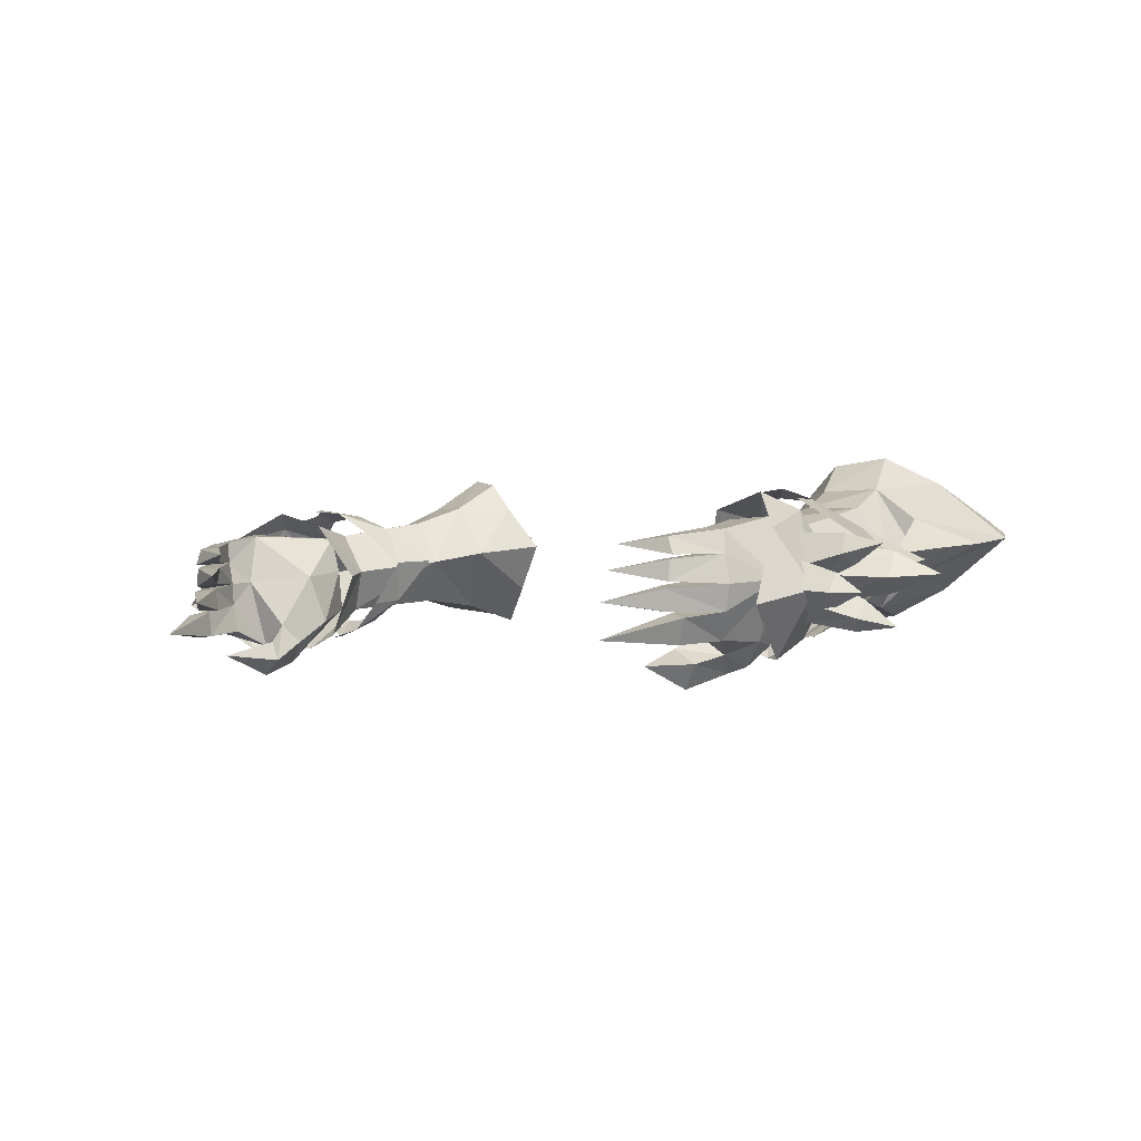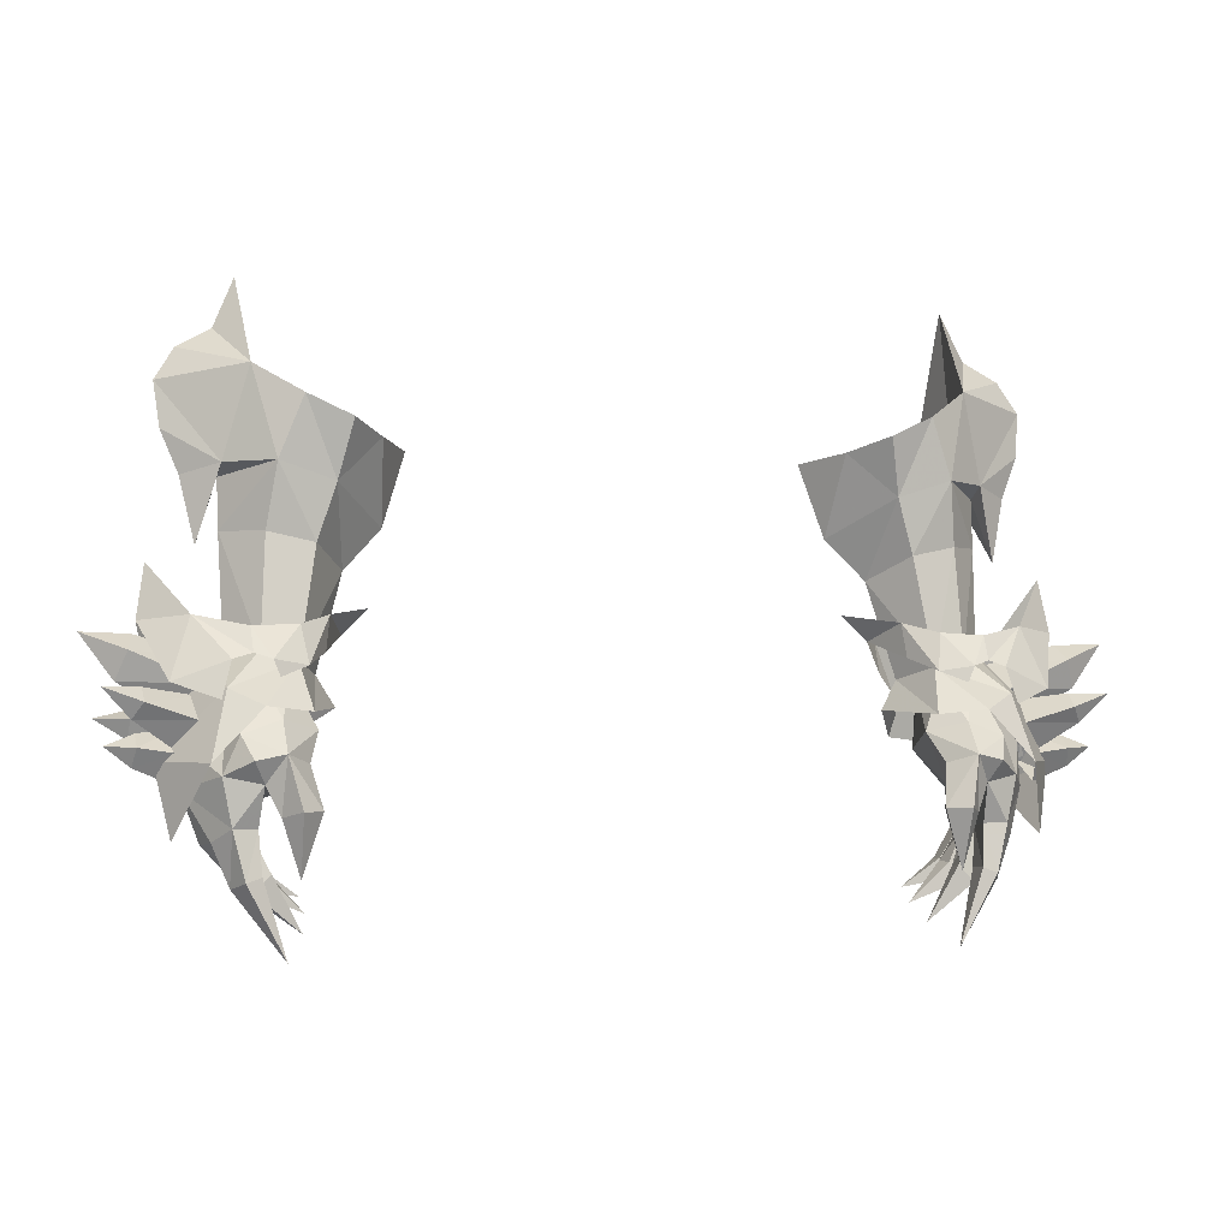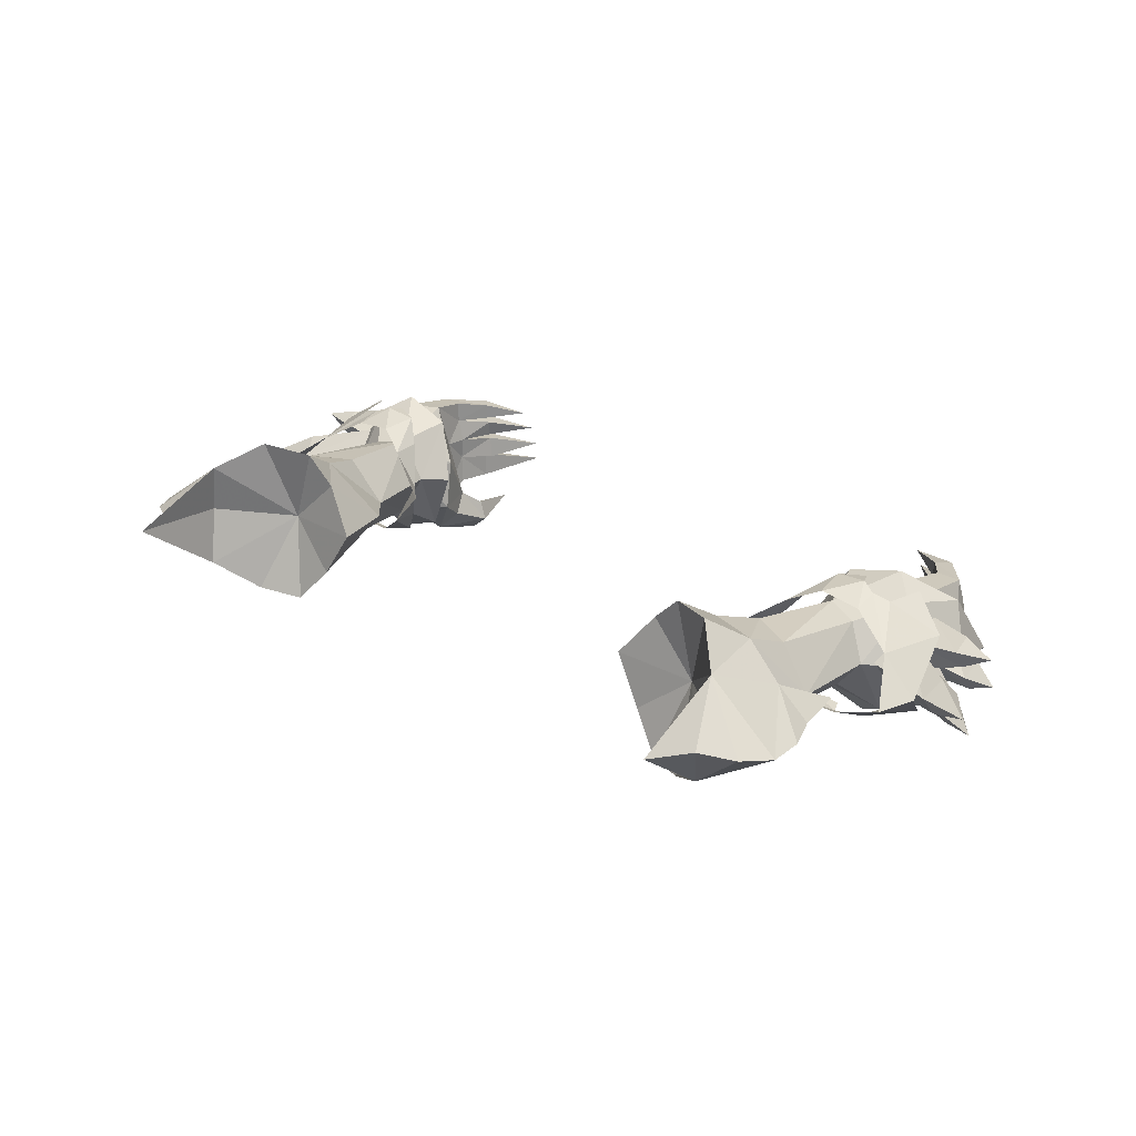
<metadata>
{"format":"obj","ext":"obj","renderer":"f3d","projection":"perspective","resolution":1024,"background":"white","views":[{"elev":-1.0,"azim":-137.8,"up":"+Y"},{"elev":-3.1,"azim":-15.8,"up":"+Z"},{"elev":28.2,"azim":40.1,"up":"+Y"}]}
</metadata>
<code>
g robber_glove_female_37580
v 14.45 1.304 51.95
v 13.48 2.324 50.17
v 12.83 2.52 50.33
v 12.82 2.287 51.31
v 10.06 1.907 51.9
v 11.24 2.485 51.35
v 11.05 2.567 49.95
v 10.23 1.809 50.67
v 12.26 2.739 50.08
v 14.28 -1.097 52.29
v 12.51 -2.013 51.92
v 12.47 -2.498 51.04
v 13.13 -2.443 50.84
v 9.84 -1.121 52.35
v 9.994 -1.284 51.14
v 10.69 -2.406 50.67
v 10.92 -1.978 51.99
v 11.87 -2.7 50.85
v 11.13 1.623 50.39
v 12.32 1.35 50.79
v 13.69 1.922 49.19
v 12.7 2.541 48.23
v 12.1 2.25 55
v 10.47 2.261 54.16
v 10.12 0.07503 50.44
v 9.181 0.5283 53.87
v 13.26 0.5377 55.1
v 13.13 0.05559 51.32
v 10.91 -1.524 50.84
v 12.15 -3.207 49.37
v 13.29 -2.515 49.94
v 12.1 -1.282 51.18
v 11.91 -0.9381 55.01
v 10.29 -1.132 54.66
v 11.6 -1.454 57.26
v 13.29 0.7247 56.87
v 11.79 3.02 56.65
v 12.03 2.631 49.52
v 15.62 0.2667 54.03
v 15.91 -0.04913 52.12
v 9.223 0.475 51.76
v 8.289 0.5529 52.66
v 15.28 1.278 49.5
v 13.85 2.307 48.75
v 11.64 -2.715 50.28
v 15 -1.797 50.13
v 13.47 -2.681 49.56
v 7.815 0.9131 55.34
v 6.97 1.248 57.97
v 8.236 2.953 57.49
v 10.62 1.986 48.45
v 9.498 -0.1525 49.37
v 12.5 3.327 59.91
v 15.33 1.171 60.04
v 13.28 1.865 56.96
v 9.859 2.953 56.01
v 12.63 1.894 63.7
v 13.4 1.578 61.89
v 14.54 -0.2323 50.07
v 15.39 -0.8244 47.63
v 14.37 1.217 46.66
v 14.86 -1.356 45.11
v 11.05 4.309 58.39
v 9.289 4.029 57.59
v 8.055 -0.6172 58.21
v 10.55 -2.639 49.21
v 14.63 1.389 61.19
v 12.4 -0.7319 60.48
v 13.83 -3.217 47.6
v 9.671 -1.376 56.64
v 10.78 -1.767 59.41
v 9.216 -2.02 58.67
v 13.25 -0.188 57.27
v 14.01 0.5012 54.61
v 15.14 0.9327 58.44
v 14.52 0.7687 56.92
v 12.63 1.894 63.7
v 12.76 1.416 59.88
v 12.4 -0.7319 60.48
v 8.236 2.953 57.49
v 6.97 1.248 57.97
v 10.11 1.101 57.71
v 12.5 3.327 59.91
v 11.05 4.309 58.39
v 9.289 4.029 57.59
v 8.055 -0.6172 58.21
v 10.78 -1.767 59.41
v 9.216 -2.02 58.67
v -14.46 1.304 51.95
v -12.83 2.287 51.31
v -12.84 2.519 50.33
v -13.49 2.324 50.17
v -10.07 1.907 51.9
v -10.24 1.809 50.67
v -11.06 2.567 49.95
v -11.25 2.485 51.35
v -12.27 2.739 50.08
v -14.29 -1.097 52.29
v -13.14 -2.443 50.84
v -12.48 -2.498 51.04
v -12.52 -2.013 51.92
v -9.851 -1.121 52.35
v -10.93 -1.978 51.99
v -10.7 -2.406 50.67
v -10 -1.284 51.14
v -11.88 -2.7 50.85
v -11.14 1.623 50.39
v -12.71 2.541 48.23
v -13.7 1.922 49.19
v -12.33 1.35 50.79
v -12.11 2.25 55
v -10.48 2.261 54.16
v -9.191 0.5283 53.87
v -10.13 0.07501 50.44
v -13.14 0.05553 51.32
v -13.27 0.5377 55.1
v -10.92 -1.524 50.84
v -12.11 -1.282 51.18
v -13.3 -2.515 49.94
v -12.16 -3.207 49.37
v -11.92 -0.9382 55.01
v -10.3 -1.132 54.66
v -11.61 -1.454 57.26
v -13.3 0.7247 56.87
v -11.8 3.02 56.66
v -12.04 2.631 49.52
v -15.92 -0.04921 52.12
v -15.63 0.2666 54.03
v -9.233 0.475 51.76
v -8.299 0.554 52.66
v -15.29 1.278 49.5
v -13.86 2.306 48.75
v -11.65 -2.715 50.28
v -15.01 -1.797 50.13
v -13.48 -2.681 49.56
v -7.825 0.9151 55.34
v -8.246 2.953 57.49
v -6.98 1.249 57.97
v -9.509 -0.1525 49.37
v -10.63 1.986 48.45
v -12.51 3.328 59.91
v -13.29 1.865 56.96
v -15.34 1.171 60.05
v -9.868 2.954 56.02
v -13.41 1.578 61.89
v -12.64 1.894 63.7
v -14.55 -0.2324 50.07
v -15.4 -0.8245 47.63
v -14.38 1.217 46.66
v -14.87 -1.356 45.11
v -11.06 4.309 58.39
v -9.299 4.029 57.59
v -8.066 -0.6174 58.21
v -10.56 -2.639 49.21
v -14.64 1.389 61.19
v -12.41 -0.7321 60.47
v -13.84 -3.217 47.6
v -9.681 -1.376 56.64
v -10.79 -1.767 59.41
v -9.227 -2.02 58.67
v -13.26 -0.1881 57.27
v -14.02 0.5012 54.61
v -15.15 0.9328 58.44
v -14.53 0.7688 56.92
v -12.64 1.894 63.7
v -12.41 -0.7321 60.47
v -12.77 1.416 59.88
v -8.246 2.953 57.49
v -10.12 1.101 57.71
v -6.98 1.249 57.97
v -12.51 3.328 59.91
v -11.06 4.309 58.39
v -9.299 4.029 57.59
v -8.066 -0.6174 58.21
v -10.79 -1.767 59.41
v -9.227 -2.02 58.67
f 1 2 3
f 3 4 1
f 5 6 7
f 7 8 5
f 9 6 4
f 4 3 9
f 10 11 12
f 12 13 10
f 14 15 16
f 16 17 14
f 18 12 11
f 11 17 18
f 19 20 21
f 21 22 19
f 23 20 19
f 19 24 23
f 19 25 26
f 26 24 19
f 20 23 27
f 27 28 20
f 29 30 31
f 31 32 29
f 33 34 29
f 29 32 33
f 29 34 26
f 26 25 29
f 32 28 27
f 27 33 32
f 35 33 27
f 27 36 35
f 37 36 27
f 27 23 37
f 9 38 7
f 1 39 40
f 41 42 5
f 2 1 43
f 9 7 6
f 2 43 44
f 8 41 5
f 18 16 45
f 10 40 39
f 41 14 42
f 13 46 10
f 18 17 16
f 13 47 46
f 15 14 41
f 10 46 40
f 1 40 43
f 48 49 50
f 21 20 28
f 25 51 52
f 53 54 55
f 56 37 24
f 53 57 58
f 59 60 21
f 61 60 62
f 21 60 61
f 56 26 48
f 24 37 23
f 37 63 53
f 64 56 50
f 37 56 63
f 56 64 63
f 24 26 56
f 48 50 56
f 48 65 49
f 31 28 32
f 25 52 66
f 67 68 54
f 69 31 30
f 70 34 35
f 68 58 57
f 59 31 60
f 69 62 60
f 31 69 60
f 70 48 26
f 34 33 35
f 35 68 71
f 72 65 70
f 35 71 70
f 70 71 72
f 34 70 26
f 48 70 65
f 25 66 29
f 25 19 51
f 35 73 68
f 37 53 55
f 35 36 73
f 73 36 74
f 75 73 76
f 55 75 76
f 36 55 74
f 37 55 36
f 31 59 28
f 21 28 59
f 77 78 79
f 80 81 82
f 83 84 82
f 85 80 82
f 84 85 82
f 81 86 82
f 87 79 82
f 86 88 82
f 88 87 82
f 79 78 82
f 76 73 74
f 55 76 74
f 68 67 58
f 53 58 67
f 54 73 75
f 54 68 73
f 67 54 53
f 55 54 75
f 30 29 66
f 61 22 21
f 19 22 51
f 78 83 82
f 77 83 78
f 89 90 91
f 91 92 89
f 93 94 95
f 95 96 93
f 97 91 90
f 90 96 97
f 98 99 100
f 100 101 98
f 102 103 104
f 104 105 102
f 106 103 101
f 101 100 106
f 107 108 109
f 109 110 107
f 111 112 107
f 107 110 111
f 107 112 113
f 113 114 107
f 110 115 116
f 116 111 110
f 117 118 119
f 119 120 117
f 121 118 117
f 117 122 121
f 117 114 113
f 113 122 117
f 118 121 116
f 116 115 118
f 123 124 116
f 116 121 123
f 125 111 116
f 116 124 125
f 97 95 126
f 89 127 128
f 129 93 130
f 92 131 89
f 97 96 95
f 92 132 131
f 94 93 129
f 106 133 104
f 98 128 127
f 129 130 102
f 99 98 134
f 106 104 103
f 99 134 135
f 105 129 102
f 98 127 134
f 89 131 127
f 136 137 138
f 109 115 110
f 114 139 140
f 141 142 143
f 144 112 125
f 141 145 146
f 147 109 148
f 149 150 148
f 109 149 148
f 144 136 113
f 112 111 125
f 125 141 151
f 152 137 144
f 125 151 144
f 144 151 152
f 112 144 113
f 136 144 137
f 136 138 153
f 119 118 115
f 114 154 139
f 155 143 156
f 157 120 119
f 158 123 122
f 156 146 145
f 147 148 119
f 157 148 150
f 119 148 157
f 158 113 136
f 122 123 121
f 123 159 156
f 160 158 153
f 123 158 159
f 158 160 159
f 122 113 158
f 136 153 158
f 114 117 154
f 114 140 107
f 123 156 161
f 125 142 141
f 123 161 124
f 161 162 124
f 163 164 161
f 142 164 163
f 124 162 142
f 125 124 142
f 119 115 147
f 109 147 115
f 165 166 167
f 168 169 170
f 171 169 172
f 173 169 168
f 172 169 173
f 170 169 174
f 175 169 166
f 174 169 176
f 176 169 175
f 166 169 167
f 164 162 161
f 142 162 164
f 156 145 155
f 141 155 145
f 143 163 161
f 143 161 156
f 155 141 143
f 142 163 143
f 120 154 117
f 149 109 108
f 107 140 108
f 167 169 171
f 165 167 171
g robber_glove_female_37580
v 16.59 -0.4251 50.16
v 16.2 -0.9386 51.16
v 13.77 -1.304 50.09
v 14.27 -0.3009 48.85
v 13.87 1.055 49.52
v 13.29 0.08316 50.91
v 16.04 -0.1209 51.69
v 16.36 0.475 50.97
v 16.15 -1.815 48.94
v 15.79 -2.259 49.49
v 14.09 -1.942 48.94
v 14.63 -1.238 47.91
v 14.54 -0.1201 48.66
v 13.93 -0.8432 49.7
v 15.83 -1.626 49.97
v 16.19 -1.182 49.42
v 16.05 0.354 48.28
v 16.06 -0.01952 48.98
v 14.52 -0.6155 49.04
v 14.69 -0.0567 47.73
v 14.2 1.109 48.19
v 14.02 0.4898 49.37
v 15.93 0.6891 49.32
v 15.92 1.063 48.62
v 16.07 -0.9464 47.43
v 15.94 -1.423 48.07
v 14.68 -1.549 47.89
v 14.85 -0.833 46.92
v 14.74 0.1856 47.58
v 14.6 -0.4595 48.69
v 15.96 -0.7533 48.52
v 16.09 -0.2771 47.88
v 17.74 -0.3028 51.73
v 17.11 -2.105 49.96
v 17.19 0.7084 49
v 16.96 -0.9625 48.11
v -16.6 -0.4252 50.16
v -14.28 -0.301 48.85
v -13.78 -1.304 50.09
v -16.21 -0.9387 51.16
v -13.88 1.055 49.52
v -16.37 0.4749 50.97
v -16.05 -0.121 51.69
v -13.3 0.08311 50.91
v -16.16 -1.815 48.94
v -14.64 -1.238 47.91
v -14.1 -1.942 48.94
v -15.8 -2.259 49.49
v -14.55 -0.1202 48.66
v -16.2 -1.182 49.42
v -15.84 -1.627 49.97
v -13.94 -0.8432 49.7
v -14.53 -0.6156 49.04
v -16.07 -0.01958 48.98
v -16.06 0.354 48.28
v -14.7 -0.05675 47.73
v -15.94 0.689 49.32
v -14.03 0.4897 49.37
v -14.21 1.109 48.19
v -15.93 1.063 48.62
v -16.08 -0.9465 47.43
v -14.86 -0.8331 46.92
v -14.69 -1.549 47.89
v -15.95 -1.423 48.07
v -14.75 0.1856 47.58
v -16.1 -0.2771 47.88
v -15.97 -0.7534 48.52
v -14.61 -0.4596 48.69
v -17.75 -0.3029 51.73
v -17.12 -2.105 49.96
v -17.2 0.7083 49
v -16.97 -0.9626 48.11
f 177 178 179
f 179 180 177
f 181 182 183
f 183 184 181
f 184 177 180
f 180 181 184
f 178 183 182
f 182 179 178
f 185 186 187
f 187 188 185
f 189 190 191
f 191 192 189
f 192 185 188
f 188 189 192
f 186 191 190
f 190 187 186
f 193 194 195
f 195 196 193
f 197 198 199
f 199 200 197
f 200 193 196
f 196 197 200
f 194 199 198
f 198 195 194
f 201 202 203
f 203 204 201
f 205 206 207
f 207 208 205
f 208 201 204
f 204 205 208
f 202 207 206
f 206 203 202
f 178 177 209
f 177 184 209
f 184 183 209
f 183 178 209
f 186 185 210
f 185 192 210
f 192 191 210
f 191 186 210
f 211 194 193
f 211 193 200
f 211 200 199
f 211 199 194
f 202 201 212
f 201 208 212
f 208 207 212
f 207 202 212
f 213 214 215
f 215 216 213
f 217 218 219
f 219 220 217
f 218 217 214
f 214 213 218
f 216 215 220
f 220 219 216
f 221 222 223
f 223 224 221
f 225 226 227
f 227 228 225
f 226 225 222
f 222 221 226
f 224 223 228
f 228 227 224
f 229 230 231
f 231 232 229
f 233 234 235
f 235 236 233
f 232 231 236
f 236 235 232
f 234 233 230
f 230 229 234
f 237 238 239
f 239 240 237
f 241 242 243
f 243 244 241
f 242 241 238
f 238 237 242
f 240 239 244
f 244 243 240
f 216 245 213
f 213 245 218
f 218 245 219
f 219 245 216
f 224 246 221
f 221 246 226
f 226 246 227
f 227 246 224
f 231 230 247
f 236 231 247
f 233 236 247
f 230 233 247
f 240 248 237
f 237 248 242
f 242 248 243
f 243 248 240
g robber_glove_female_37580
v 13.64 1.652 47.52
v 12.55 1.536 46.69
v 11.45 1.485 49.95
v 12.66 1.334 50.22
v 11.54 -3.726 47.87
v 11.57 -2.804 48.97
v 10.33 -2.038 48.63
v 10.72 -2.878 47.57
v 10.68 -2.854 46.04
v 11.04 -2.187 46.87
v 12.14 -3.061 46.92
v 11.67 -3.361 45.9
v 12.64 1.243 45.3
v 13.54 1.169 45.15
v 10.38 -3.61 46.1
v 11.11 -4.24 46.09
v 12.67 -2.678 43.85
v 13.09 -2.555 45.55
v 12.26 -2.44 45.53
v 12.15 -2.627 44.04
v 12.15 -2.627 44.04
v 12.26 -2.44 45.53
v 12.41 -1.333 45.4
v 12.21 -1.627 44
v 12.21 -1.627 44
v 12.41 -1.333 45.4
v 13.64 -1.572 45.09
v 13.05 -1.782 43.64
v 12.45 -0.8211 43.44
v 13.89 -0.6607 44.97
v 12.3 -1.573 43.5
v 11.72 -1.568 44.09
v 11.88 1 44.21
v 12.35 0.9129 43.66
v 13.69 0.3382 44.98
v 12.59 0.2951 43.61
v 12.6 0.4118 45.33
v 11.87 0.3939 44.24
v 11.87 0.3939 44.24
v 12.6 0.4118 45.33
v 10.38 -3.61 46.1
v 10.72 -2.878 47.57
v 11.85 -0.6916 44.02
v 12.36 -0.4794 45.32
v 12.36 -0.4794 45.32
v 11.85 -0.6916 44.02
v 11.72 -1.568 44.09
v 12.45 -0.5868 43.56
v 12.47 0.1504 43.61
v 11.83 -0.4739 44.1
v 11.76 0.1835 44.18
v 11.83 -0.4739 44.1
v 11.76 0.1835 44.18
v 10.33 -2.038 48.63
v 10.63 -0.1563 48.02
v 12.14 -3.061 46.92
v 13.42 -2.586 47.18
v 12.53 -3.477 47.66
v 12.96 -0.03689 50.49
v 12.88 -2.762 48.48
v 12.27 -1.461 50.53
v 11.14 -1.508 50.26
v 11.14 -1.508 50.26
v 10.95 0.0813 49.9
v 11.67 -3.361 45.9
v 14.53 -0.5051 46.75
v 12.37 -0.3825 46.27
v 12.96 -0.03689 50.49
v 11.05 -3.4 43.96
v 11.05 -3.4 43.96
v 14.55 -0.2316 48.3
v 11.32 -2.517 41.34
v 11.32 -2.517 41.34
v 10.68 -1.276 42.16
v 10.68 -1.276 42.16
v 10.51 0.6743 43.22
v 10.45 -0.2094 42.74
v 10.45 -0.2094 42.74
v -13.65 1.652 47.52
v -12.67 1.334 50.22
v -11.46 1.485 49.95
v -12.56 1.536 46.69
v -11.55 -3.726 47.87
v -10.73 -2.878 47.57
v -10.34 -2.038 48.63
v -11.58 -2.804 48.97
v -10.69 -2.854 46.04
v -11.68 -3.361 45.9
v -12.15 -3.061 46.92
v -11.05 -2.187 46.87
v -12.65 1.243 45.3
v -13.55 1.169 45.15
v -11.12 -4.24 46.09
v -10.4 -3.61 46.1
v -12.68 -2.678 43.85
v -12.16 -2.627 44.04
v -12.27 -2.44 45.53
v -13.1 -2.555 45.55
v -12.16 -2.627 44.04
v -12.22 -1.627 44
v -12.42 -1.333 45.4
v -12.27 -2.44 45.53
v -12.22 -1.627 44
v -13.06 -1.782 43.64
v -13.65 -1.572 45.09
v -12.42 -1.333 45.4
v -12.46 -0.8211 43.44
v -12.31 -1.573 43.5
v -13.9 -0.6608 44.97
v -11.73 -1.568 44.09
v -11.89 1 44.21
v -12.36 0.9128 43.66
v -12.6 0.295 43.61
v -13.7 0.3381 44.98
v -11.88 0.3939 44.24
v -12.61 0.4118 45.33
v -12.61 0.4118 45.33
v -11.88 0.3939 44.24
v -10.73 -2.878 47.57
v -10.4 -3.61 46.1
v -11.87 -0.6916 44.02
v -12.37 -0.4794 45.32
v -11.73 -1.568 44.09
v -11.87 -0.6916 44.02
v -12.37 -0.4794 45.32
v -12.46 -0.5868 43.56
v -12.48 0.1503 43.61
v -11.84 -0.4739 44.1
v -11.77 0.1835 44.18
v -11.84 -0.4739 44.1
v -11.77 0.1835 44.18
v -10.64 -0.1564 48.02
v -10.34 -2.038 48.63
v -12.15 -3.061 46.92
v -13.43 -2.586 47.18
v -12.54 -3.477 47.66
v -12.89 -2.762 48.48
v -12.98 -0.03694 50.49
v -11.15 -1.508 50.26
v -12.28 -1.461 50.53
v -10.96 0.08127 49.9
v -11.15 -1.508 50.26
v -11.68 -3.361 45.9
v -14.54 -0.5051 46.75
v -12.38 -0.3826 46.27
v -12.98 -0.03694 50.49
v -11.06 -3.4 43.96
v -11.06 -3.4 43.96
v -14.56 -0.2317 48.3
v -11.33 -2.517 41.34
v -11.33 -2.517 41.34
v -10.69 -1.276 42.16
v -10.69 -1.276 42.16
v -10.52 0.6743 43.22
v -10.46 -0.2094 42.74
v -10.46 -0.2094 42.74
f 249 250 251
f 251 252 249
f 253 254 255
f 255 256 253
f 257 258 259
f 259 260 257
f 261 250 249
f 249 262 261
f 253 256 263
f 263 264 253
f 265 266 267
f 267 268 265
f 269 270 271
f 271 272 269
f 273 274 275
f 275 276 273
f 277 278 275
f 275 279 277
f 279 275 274
f 274 280 279
f 281 261 262
f 262 282 281
f 282 262 283
f 283 284 282
f 284 283 285
f 285 286 284
f 281 287 288
f 288 261 281
f 258 257 289
f 289 290 258
f 291 292 278
f 278 277 291
f 271 293 294
f 294 295 271
f 296 297 283
f 283 278 296
f 298 296 278
f 278 292 298
f 299 300 293
f 293 288 299
f 297 301 285
f 285 283 297
f 258 290 302
f 302 303 258
f 304 267 266
f 266 305 304
f 275 266 276
f 259 271 270
f 306 253 304
f 304 305 306
f 250 303 251
f 305 307 308
f 253 308 254
f 254 309 310
f 254 310 255
f 302 311 312
f 303 302 312
f 253 313 304
f 262 314 283
f 303 315 258
f 312 251 303
f 252 316 249
f 257 260 317
f 313 264 318
f 264 263 318
f 303 250 315
f 317 289 257
f 316 319 249
f 305 266 314
f 268 320 265
f 272 321 269
f 276 320 273
f 265 320 276
f 279 322 277
f 280 322 279
f 294 323 295
f 277 322 291
f 282 324 281
f 284 324 282
f 286 324 284
f 281 324 287
f 250 261 288
f 253 264 313
f 314 319 305
f 314 278 283
f 249 319 314
f 262 249 314
f 266 275 314
f 314 275 278
f 315 288 293
f 315 293 271
f 297 296 325
f 296 298 325
f 300 299 326
f 301 297 325
f 315 250 288
f 259 315 271
f 315 259 258
f 308 309 254
f 307 309 308
f 306 305 308
f 308 253 306
f 319 307 305
f 276 266 265
f 327 328 329
f 329 330 327
f 331 332 333
f 333 334 331
f 335 336 337
f 337 338 335
f 339 340 327
f 327 330 339
f 331 341 342
f 342 332 331
f 343 344 345
f 345 346 343
f 347 348 349
f 349 350 347
f 351 352 353
f 353 354 351
f 355 356 353
f 353 357 355
f 356 358 354
f 354 353 356
f 359 360 340
f 340 339 359
f 360 361 362
f 362 340 360
f 361 363 364
f 364 362 361
f 359 339 365
f 365 366 359
f 338 367 368
f 368 335 338
f 369 355 357
f 357 370 369
f 349 371 372
f 372 373 349
f 374 357 362
f 362 375 374
f 376 370 357
f 357 374 376
f 377 365 373
f 373 378 377
f 375 362 364
f 364 379 375
f 338 380 381
f 381 367 338
f 382 383 346
f 346 345 382
f 353 352 346
f 337 350 349
f 384 382 331
f 382 384 383
f 330 329 380
f 383 385 386
f 331 334 385
f 334 387 388
f 334 333 387
f 381 389 390
f 380 389 381
f 331 382 391
f 340 362 392
f 380 338 393
f 389 380 329
f 328 327 394
f 335 395 336
f 391 396 341
f 341 396 342
f 380 393 330
f 395 335 368
f 394 327 397
f 383 392 346
f 344 343 398
f 348 347 399
f 352 351 398
f 343 352 398
f 356 355 400
f 358 356 400
f 372 371 401
f 355 369 400
f 360 359 402
f 361 360 402
f 363 361 402
f 359 366 402
f 330 365 339
f 331 391 341
f 392 383 397
f 392 362 357
f 327 392 397
f 340 392 327
f 346 392 353
f 392 357 353
f 393 373 365
f 393 349 373
f 375 403 374
f 374 403 376
f 378 404 377
f 379 403 375
f 393 365 330
f 337 349 393
f 393 338 337
f 385 334 388
f 386 385 388
f 384 385 383
f 385 384 331
f 397 383 386
f 352 343 346

</code>
